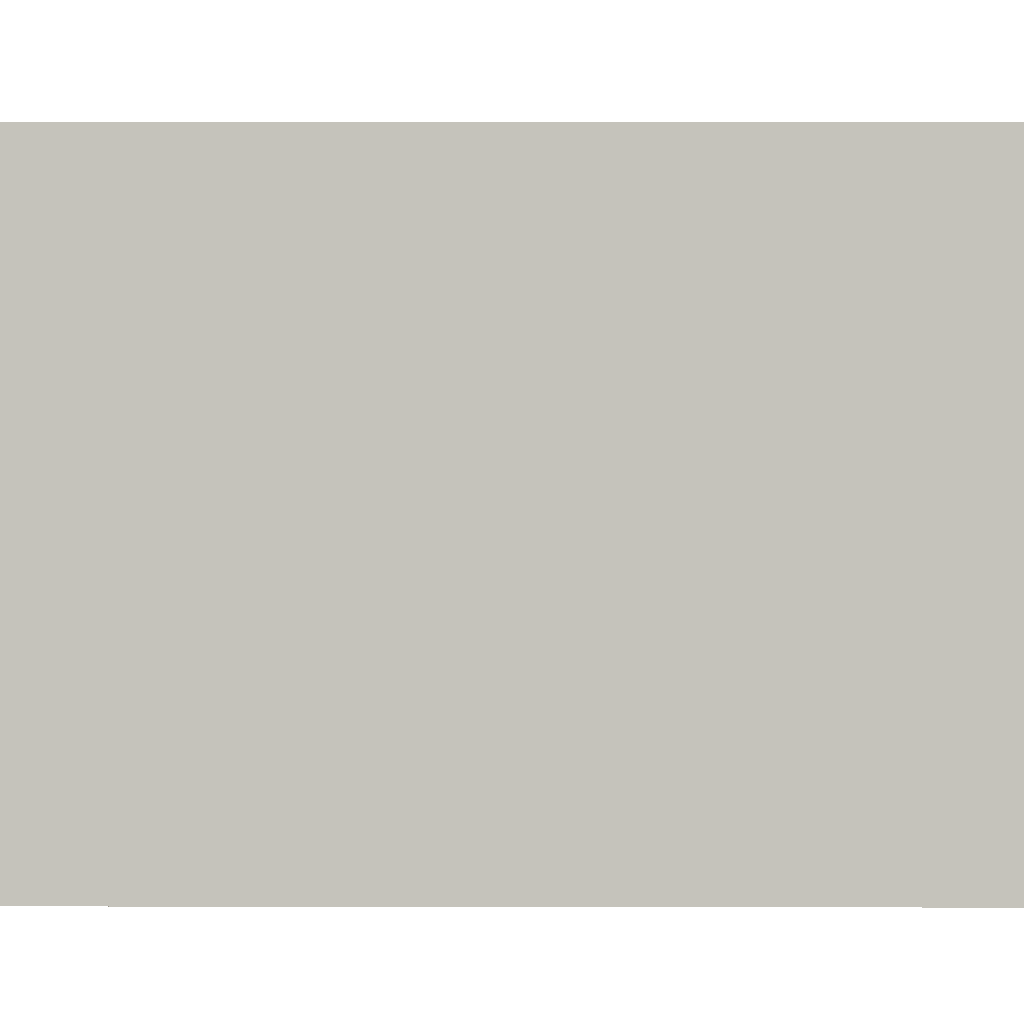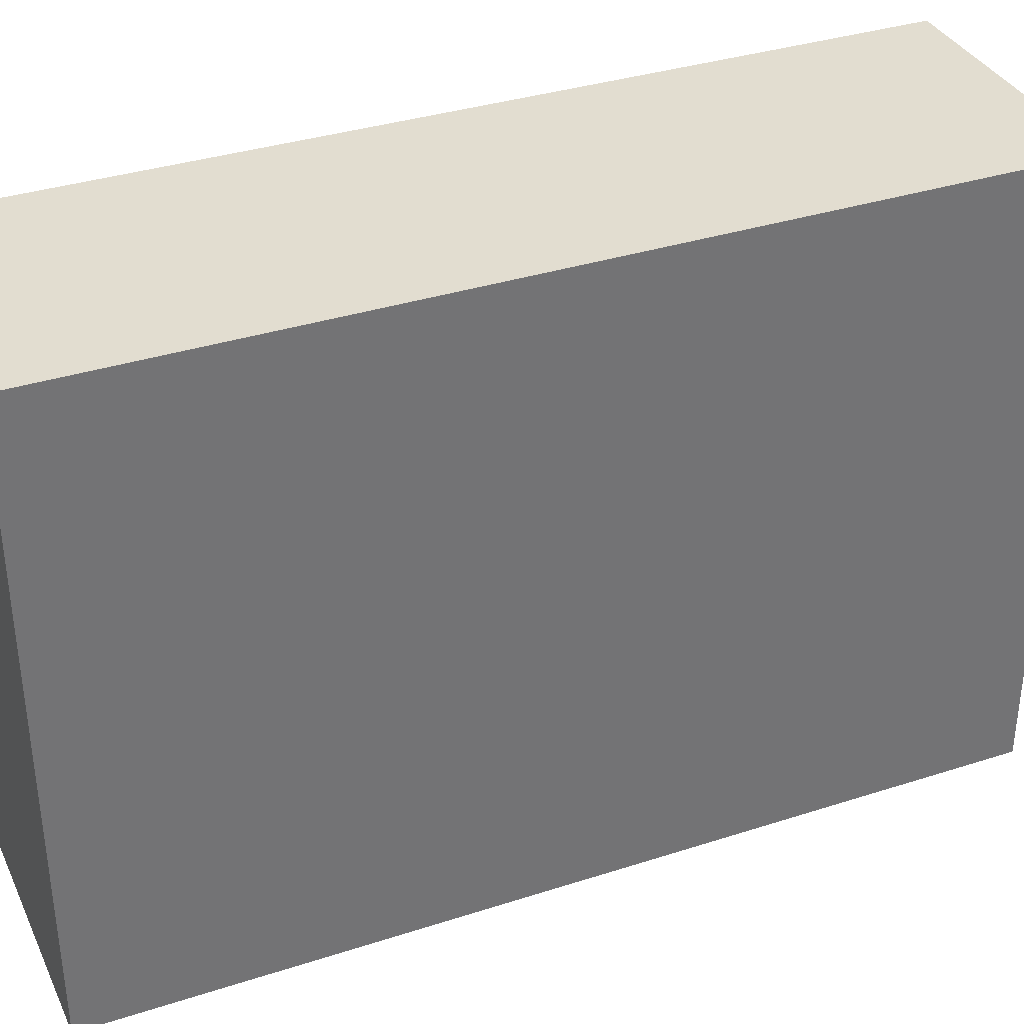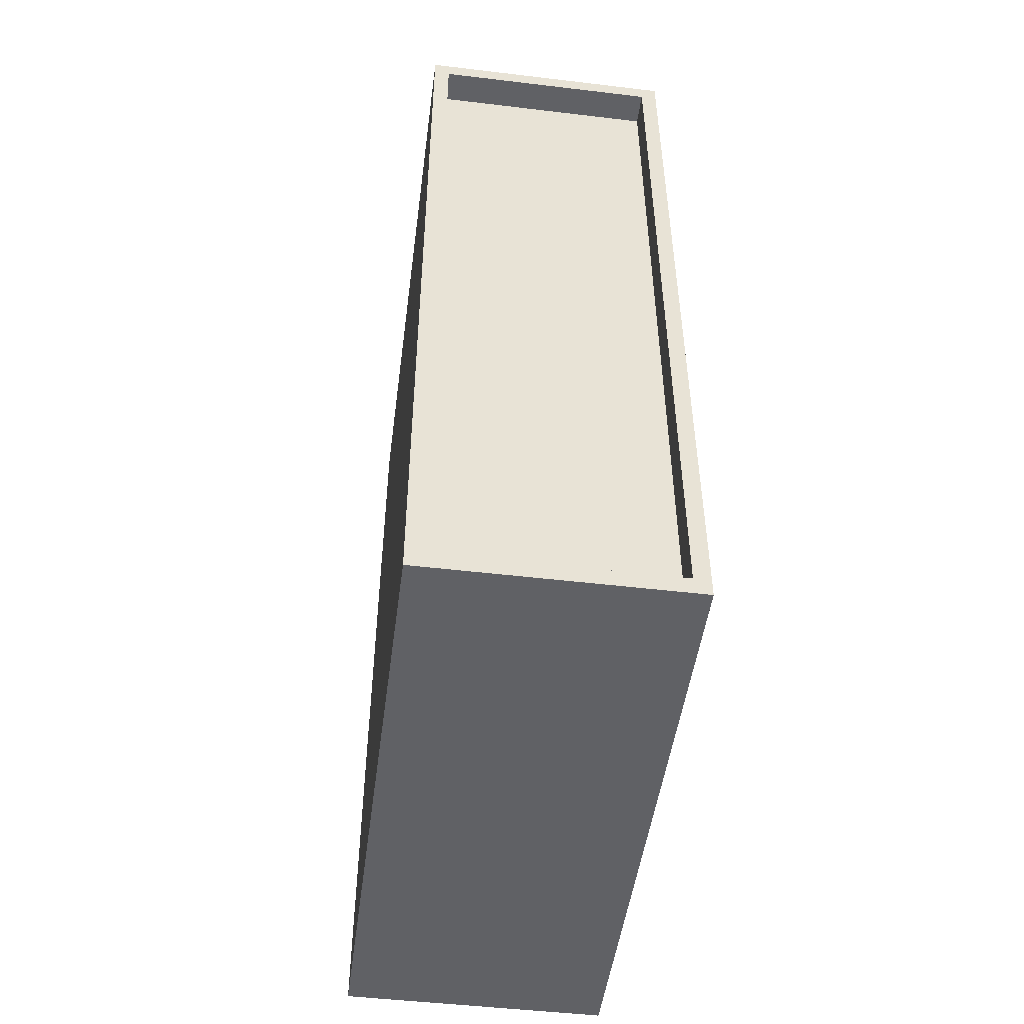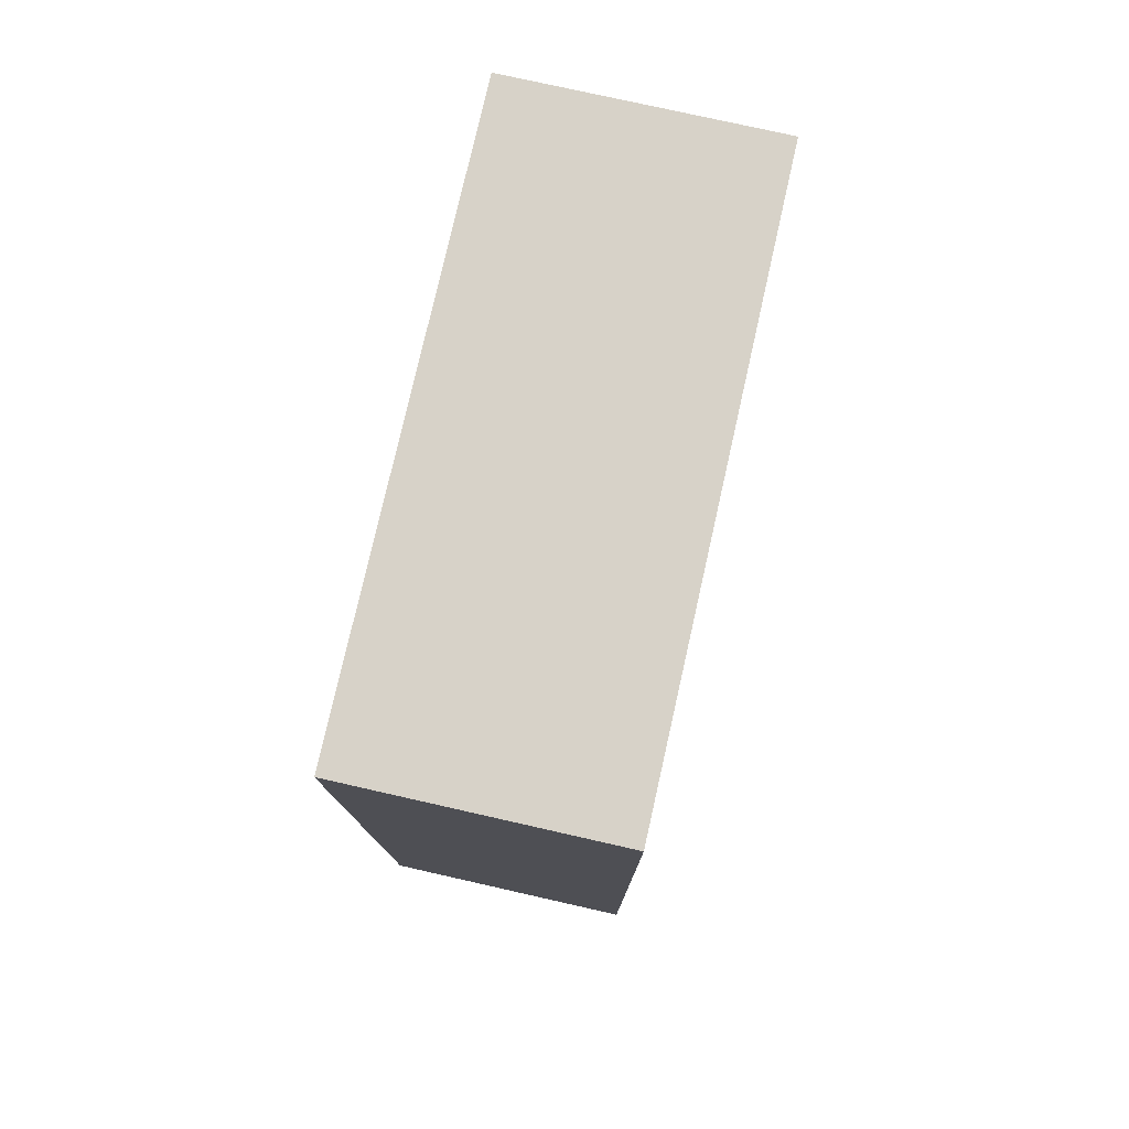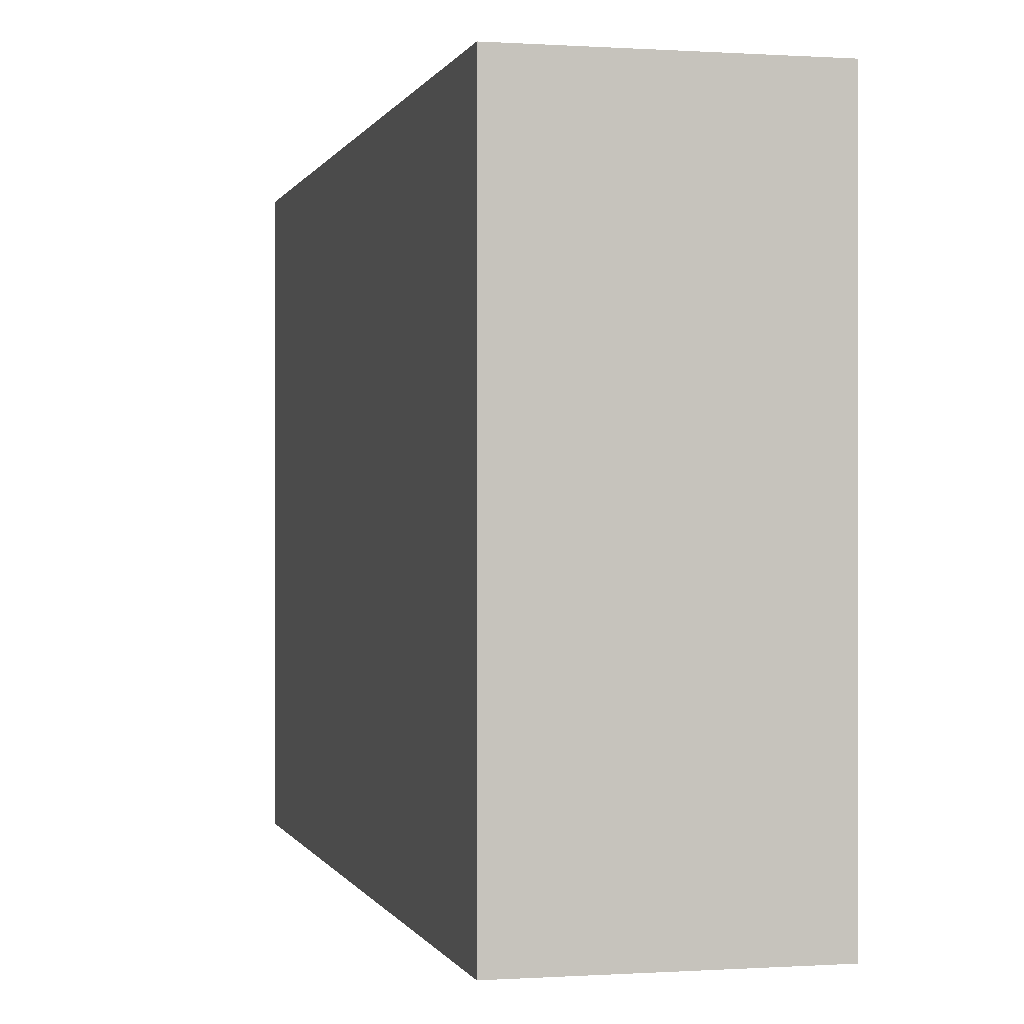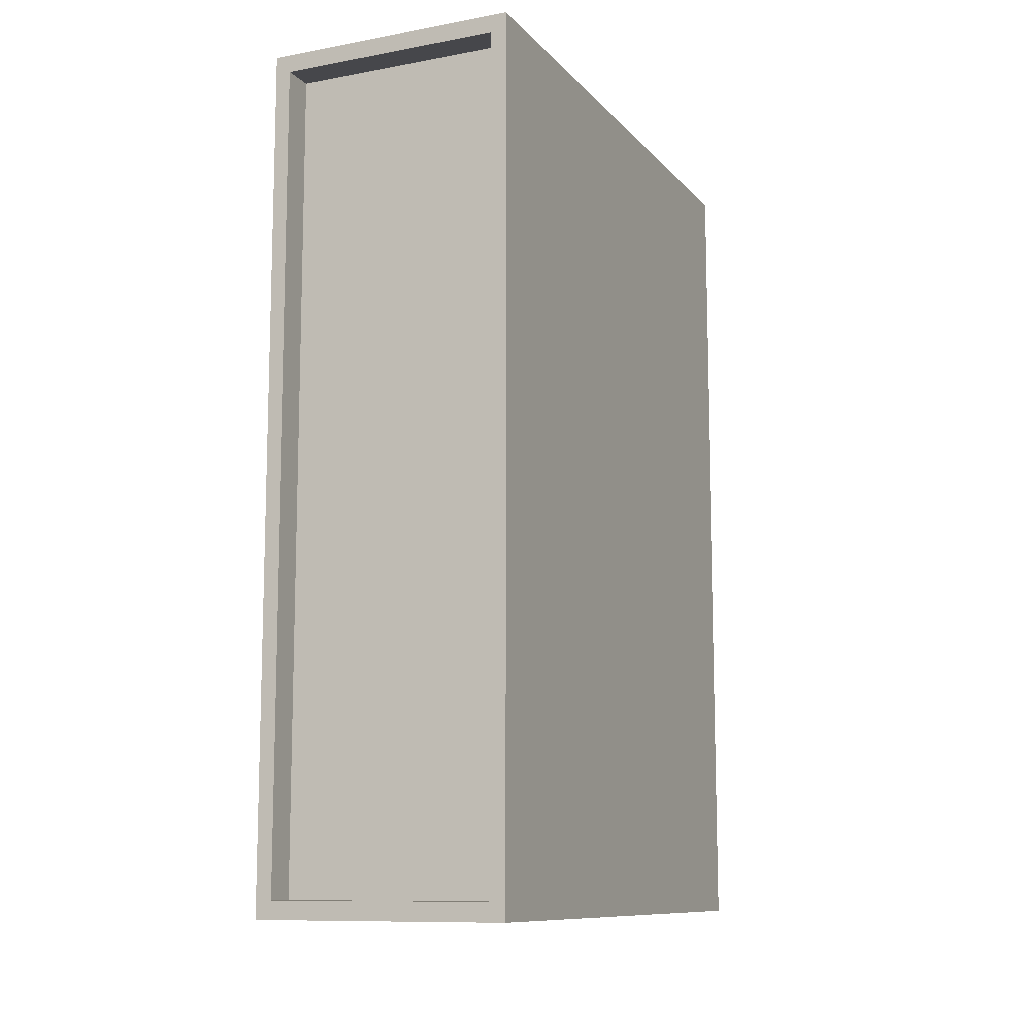
<metadata>
{"format":"obj","ext":"obj","renderer":"f3d","projection":"perspective","resolution":1024,"background":"white","views":[{"elev":1.3,"azim":-89.6,"up":"+Y"},{"elev":35.4,"azim":-113.1,"up":"+Y"},{"elev":-49.4,"azim":-7.5,"up":"+Z"},{"elev":77.4,"azim":-167.3,"up":"+Z"},{"elev":-0.1,"azim":166.2,"up":"+Y"},{"elev":-10.7,"azim":24.4,"up":"+Z"}]}
</metadata>
<code>
o Cupboard-Top-Left-box_Cube.004
v -2.098 1.568 0.5342
v -2.098 1.568 1.848
v -2.491 1.568 1.848
v -2.491 1.568 0.5342
v -2.098 2.477 0.5342
v -2.098 2.477 1.848
v -2.491 2.477 1.848
v -2.491 2.477 0.5342
v -2.467 1.568 1.821
v -2.467 1.568 0.5615
v -2.123 1.568 0.5615
v -2.123 1.568 1.821
v -2.467 1.617 1.821
v -2.123 1.617 1.821
v -2.123 1.617 0.5615
v -2.467 1.617 0.5615
f 5 8 7 6
f 1 5 6 2
f 2 6 7 3
f 3 7 8 4
f 5 1 4 8
f 3 4 10 9
f 4 1 11 10
f 1 2 12 11
f 2 3 9 12
f 12 9 13 14
f 11 12 14 15
f 10 11 15 16
f 9 10 16 13
f 15 14 13 16

</code>
